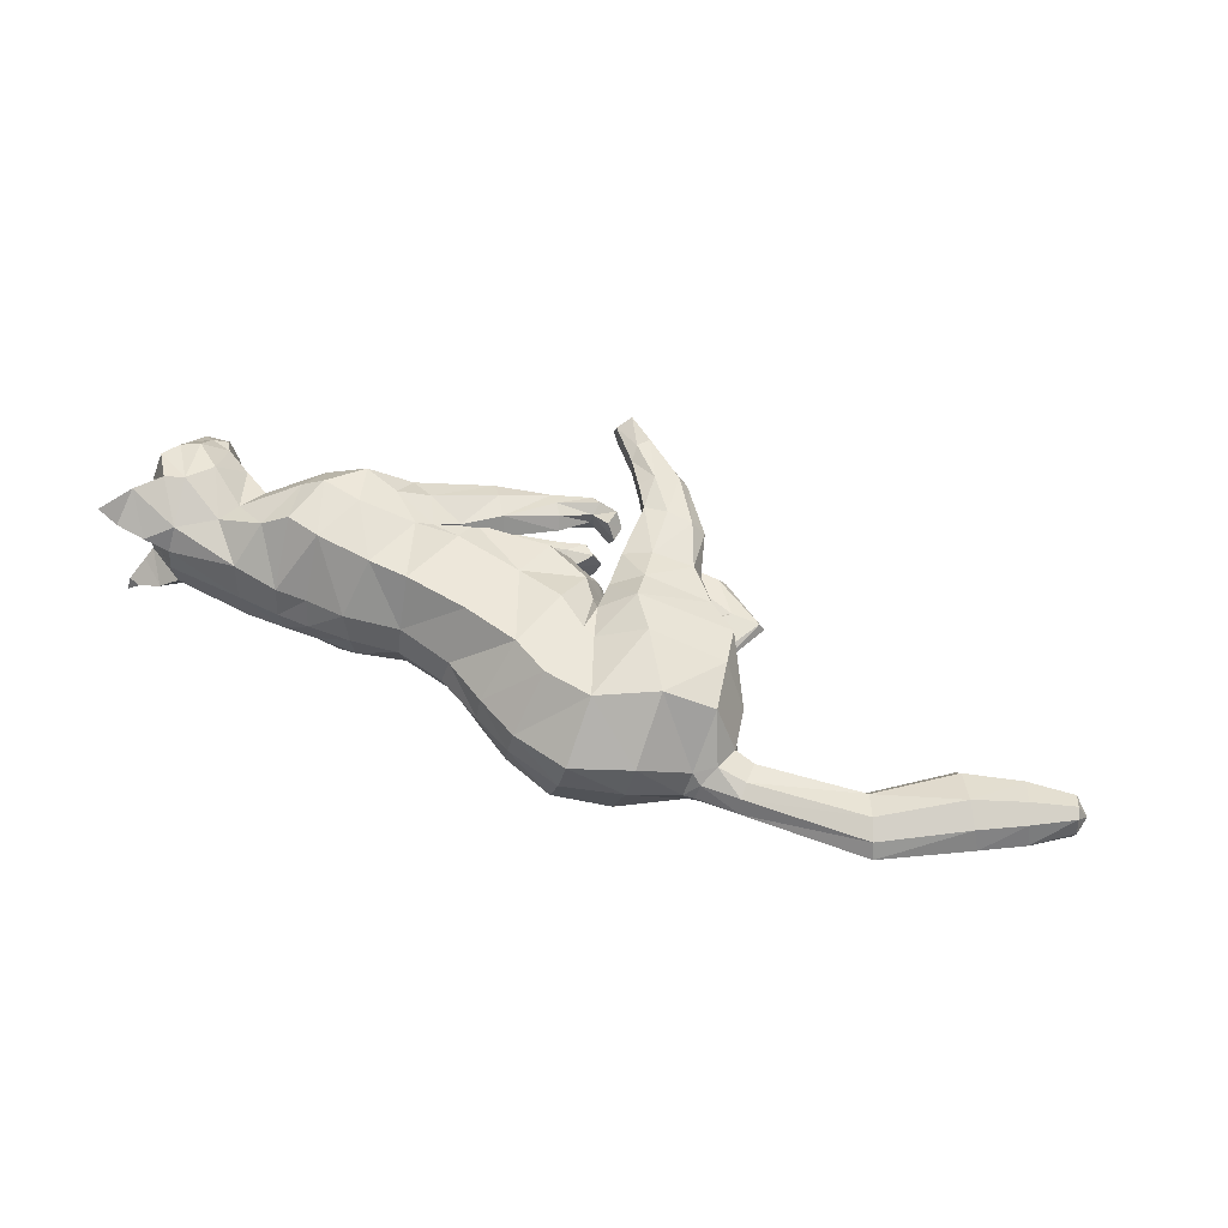
<metadata>
{"format":"obj","ext":"obj","renderer":"f3d","projection":"perspective","resolution":1024,"background":"white","views":[{"elev":58.7,"azim":-156.9,"up":"+Z"}]}
</metadata>
<code>
o mesh_cat
v -0.07776 0.1705 0.05751
v -0.1188 0.2699 0.02739
v -0.1392 0.1618 0.03927
v -0.1492 0.2529 0.01676
v -0.1614 0.1983 0.01441
v -0.1557 0.2559 0.01043
v -0.05607 0.183 0.04514
v -0.0787 0.2837 0.02407
v -0.007027 0.1457 0.0335
v 0.02038 0.2415 0.01742
v 0.04406 0.1493 0.03344
v 0.05854 0.2323 0.01894
v -0.03798 0.1586 0.03351
v -0.00976 0.2592 0.01985
v 0.0649 0.1666 0.04443
v 0.09601 0.2383 0.02005
v 0.1195 0.1493 0.05331
v 0.1451 0.2369 0.01871
v 0.1489 0.1527 0.03679
v 0.1756 0.2341 0.02404
v 0.1832 0.1764 0.02536
v 0.2216 0.2273 0.03251
v 0.202 0.1666 0.02556
v 0.2397 0.203 0.04768
v 0.2211 0.1557 0.02536
v 0.26 0.1919 0.01857
v 0.2273 0.1477 0.02169
v 0.2538 0.1747 0.01084
v 0.2482 0.1429 0.01136
v -0.03914 0.2743 0.02136
v -0.04845 0.1721 0.0335
v -0.05709 0.1622 0.006591
v 0.07335 0.1587 0.006319
v -0.07057 0.1282 0.03941
v -0.07094 0.1283 0.01057
v -0.05188 0.1339 0.03443
v -0.05186 0.1339 0.01448
v -0.09763 0.1246 0.03374
v -0.09764 0.1246 0.01503
v -0.06689 0.0938 0.03675
v -0.06687 0.09352 0.01328
v -0.05112 0.09529 0.03419
v -0.05107 0.09511 0.01512
v -0.08438 0.09424 0.03388
v -0.0886 0.09343 0.01639
v -0.04873 0.07168 0.03667
v -0.04925 0.0715 0.01437
v -0.04016 0.07884 0.03266
v -0.04048 0.07886 0.01702
v -0.06293 0.06373 0.03242
v -0.06293 0.06373 0.01718
v -0.0281 0.05232 0.03543
v -0.02781 0.05192 0.01574
v -0.02894 0.06309 0.03172
v -0.02895 0.06309 0.01802
v -0.03349 0.04294 0.03281
v -0.03344 0.04293 0.01693
v -0.009959 0.04412 0.03479
v -0.009937 0.04287 0.01639
v -0.01726 0.03497 0.03881
v -0.01751 0.03453 0.009355
v 0.05074 0.1561 0.0385
v 0.09285 0.1386 0.03848
v 0.04529 0.1167 0.03252
v 0.05042 0.1539 0.01363
v 0.1017 0.1379 0.01446
v 0.02888 0.139 0.03747
v 0.02884 0.1391 0.01498
v 0.04762 0.1136 0.01445
v 0.01032 0.1081 0.01892
v -0.001751 0.1212 0.01752
v 0.009295 0.1076 0.03033
v -0.002733 0.1212 0.03227
v -0.01685 0.1006 0.01598
v -0.02321 0.1121 0.01757
v -0.01705 0.1005 0.03267
v -0.02244 0.1124 0.03215
v -0.03713 0.1075 0.01474
v -0.03566 0.1179 0.01359
v -0.03673 0.1066 0.03639
v -0.03534 0.1177 0.03692
v -0.09452 0.1925 0.05975
v -0.1448 0.188 0.04576
v -0.1671 0.2267 0.01452
v -0.06364 0.2054 0.04921
v 0.000878 0.1751 0.04163
v 0.0475 0.1665 0.04162
v -0.03275 0.1852 0.04836
v 0.07369 0.1731 0.05034
v 0.1389 0.171 0.0577
v 0.1541 0.1744 0.0492
v 0.1902 0.1969 0.0339
v 0.2144 0.1814 0.04441
v 0.2356 0.1525 0.02586
v -0.05476 0.2008 0.04836
v -0.1192 0.2302 0.06053
v -0.07968 0.2467 0.05454
v 0.01761 0.218 0.05029
v 0.0613 0.2119 0.05026
v -0.02098 0.2275 0.05117
v 0.08718 0.212 0.05312
v 0.1481 0.2034 0.05487
v 0.1653 0.2098 0.04606
v 0.1973 0.2119 0.03475
v 0.2274 0.1975 0.04648
v 0.2543 0.1837 0.04009
v 0.2511 0.1745 0.0228
v -0.04627 0.2413 0.05264
v -0.1514 0.2213 0.04611
v -0.162 0.2441 0.01899
v 0.09506 0.1562 0.05076
v 0.1236 0.2362 0.01827
v 0.09181 0.1543 0.005257
v 0.07563 0.147 0.04449
v 0.03795 0.126 0.01087
v 0.07804 0.1379 0.007166
v 0.03795 0.1259 0.03839
v 0.003867 0.1145 0.01569
v 0.002525 0.1141 0.03397
v -0.02433 0.1046 0.01364
v -0.02398 0.1045 0.0364
v 0.1113 0.176 0.05813
v 0.1246 0.2089 0.05579
v 0.232 0.1405 0.01055
v 0.2646 0.1581 0.004213
v 0.2529 0.1575 0.01992
v 0.2229 0.2374 0.01733
v 0.2522 0.2201 0.01969
v 0.252 0.221 0.05085
v 0.2543 0.2421 0.03645
v 0.2371 0.2409 0.02841
v 0.256 0.2264 0.02609
v 0.2633 0.2386 0.0377
v 0.2656 0.2419 0.04812
v -0.1812 0.2446 0.01395
v -0.1808 0.2291 0.01083
v -0.1819 0.2547 0.01016
v -0.2597 0.237 0.01501
v -0.2522 0.2203 0.009323
v -0.2653 0.2501 0.009566
v -0.3102 0.2053 0.01972
v -0.2993 0.185 0.009826
v -0.3191 0.2202 0.01322
v -0.3433 0.1924 0.01883
v -0.3375 0.1756 0.01123
v -0.3482 0.2048 0.01383
v -0.3718 0.1813 0.01441
v -0.3687 0.172 0.01019
v -0.3744 0.1882 0.01164
v -0.07453 0.1506 0.04737
v -0.05557 0.1541 0.01137
v -0.1185 0.1468 0.03671
v -0.05402 0.1597 0.03637
v -0.07365 0.1476 0.006422
v -0.1221 0.1534 0.01149
v -0.05287 0.1698 0.0225
v 0.05514 0.1641 0.01665
v -0.01269 0.1359 0.0122
v -0.04103 0.1472 0.01219
v -0.1018 0.1217 0.01938
v -0.09241 0.09178 0.02239
v -0.06823 0.06269 0.0248
v -0.03802 0.04359 0.02459
v -0.006649 0.04112 0.02522
v -0.0116 0.03052 0.02462
v 0.04622 0.161 0.02556
v 0.02574 0.1464 0.02577
v -0.004769 0.1277 0.02442
v -0.02086 0.1137 0.02478
v -0.04222 0.1109 0.02663
v -0.04133 0.1217 0.02656
v -0.05022 0.16 0.01218
v 0.03799 0.1432 0.01638
v 0.2476 0.1706 0.03706
v 0.2344 0.1662 0.03966
v -0.07304 0.1621 -1.4e-05
v -0.114 0.2747 2e-06
v -0.1431 0.1927 4.1e-05
v -0.1466 0.2613 -1e-06
v -0.1582 0.2024 2.7e-05
v -0.1539 0.2604 -1e-06
v -0.05875 0.1596 -6.1e-05
v -0.0736 0.2855 -7e-06
v -0.01444 0.1299 -9e-06
v 0.02439 0.2465 0
v 0.05854 0.2385 0
v -0.04186 0.1434 -3.7e-05
v -0.007053 0.262 0
v 0.09108 0.2428 -4e-06
v 0.1428 0.2437 -3e-06
v 0.1722 0.2417 0
v 0.1834 0.1784 0
v 0.2241 0.239 0
v 0.2005 0.1642 0
v 0.2494 0.2212 0
v 0.2161 0.1528 0
v 0.2602 0.1924 0
v 0.2245 0.1444 0
v 0.2546 0.1753 0
v 0.2315 0.1389 0
v 0.2599 0.1506 0
v -0.0347 0.2753 -7e-06
v -0.0516 0.154 -5e-05
v -0.07427 0.1709 -0.05753
v -0.1046 0.273 -0.02738
v -0.1267 0.2033 -0.03902
v -0.147 0.2545 -0.01675
v -0.1568 0.2067 -0.01435
v -0.1557 0.2559 -0.01043
v -0.05378 0.1624 -0.0453
v -0.06596 0.2823 -0.02409
v -0.00725 0.142 -0.03353
v 0.02038 0.2415 -0.01742
v 0.04489 0.1566 -0.03356
v 0.05764 0.2327 -0.01895
v -0.03753 0.1504 -0.03357
v -0.0067 0.2575 -0.01986
v 0.07055 0.1723 -0.04472
v 0.09032 0.24 -0.02009
v 0.1283 0.1804 -0.05363
v 0.1418 0.2415 -0.01874
v 0.1535 0.1777 -0.03699
v 0.172 0.2395 -0.02407
v 0.1834 0.1813 -0.02539
v 0.2216 0.2273 -0.03251
v 0.202 0.1666 -0.02556
v 0.2397 0.203 -0.04768
v 0.2211 0.1557 -0.02536
v 0.26 0.1919 -0.01857
v 0.2273 0.1477 -0.02169
v 0.2538 0.1747 -0.01084
v 0.2482 0.1429 -0.01136
v -0.03067 0.2714 -0.02138
v -0.04766 0.1603 -0.03361
v -0.05866 0.1568 -0.006715
v 0.07929 0.1645 -0.00663
v 0.1531 0.1514 -6.9e-05
v -0.1039 0.1403 -0.03934
v -0.1035 0.1402 -0.0105
v -0.08674 0.1312 -0.03445
v -0.08679 0.1313 -0.0145
v -0.1241 0.1569 -0.03353
v -0.1242 0.1568 -0.01481
v -0.1243 0.1201 -0.03663
v -0.1243 0.1204 -0.01315
v -0.1108 0.1274 -0.03409
v -0.1108 0.1275 -0.01502
v -0.1395 0.1193 -0.03371
v -0.1433 0.1189 -0.01621
v -0.09775 0.1109 -0.03664
v -0.09796 0.1107 -0.01433
v -0.09414 0.1215 -0.03261
v -0.09402 0.1215 -0.01697
v -0.1059 0.09706 -0.03239
v -0.1058 0.09703 -0.01715
v -0.06866 0.1028 -0.03549
v -0.06874 0.1029 -0.01579
v -0.07521 0.1129 -0.03173
v -0.07465 0.1128 -0.01804
v -0.07239 0.09478 -0.03287
v -0.07245 0.09474 -0.01699
v -0.05122 0.09332 -0.03491
v -0.05125 0.09358 -0.01651
v -0.05907 0.08529 -0.03893
v -0.05888 0.0856 -0.009471
v 0.06657 0.1597 -0.03882
v 0.109 0.1605 -0.0388
v 0.06397 0.1231 -0.03284
v 0.06684 0.1577 -0.01395
v 0.1149 0.158 -0.01479
v 0.05134 0.1386 -0.0378
v 0.04679 0.1454 -0.0153
v 0.06667 0.1203 -0.01478
v 0.02806 0.1146 -0.01924
v 0.01524 0.1276 -0.01785
v 0.02684 0.1141 -0.03065
v 0.01586 0.1277 -0.0326
v 0.001293 0.111 -0.01631
v -0.01084 0.1275 -0.01789
v 0.000853 0.1112 -0.033
v -0.01013 0.1285 -0.03248
v -0.01426 0.1069 -0.01507
v -0.02298 0.1137 -0.01392
v -0.01379 0.1067 -0.03671
v -0.0228 0.114 -0.03724
v -0.17 0.2277 -1e-06
v -0.06782 0.1982 -0.05975
v -0.1202 0.2214 -0.04557
v -0.1655 0.2287 -0.01451
v -0.04645 0.1871 -0.04936
v -0.000777 0.1678 -0.04168
v 0.04645 0.1783 -0.0417
v -0.02913 0.1763 -0.04843
v 0.07204 0.1912 -0.05048
v 0.1367 0.1977 -0.05795
v 0.1515 0.1964 -0.04937
v 0.1903 0.2035 -0.03392
v 0.2144 0.1814 -0.04441
v 0.2356 0.1525 -0.02586
v -0.04496 0.1847 -0.04849
v 0.2486 0.1426 0
v -0.06534 0.2423 -0.06051
v -0.03626 0.235 -0.05466
v 0.01321 0.2106 -0.05033
v 0.05406 0.2096 -0.05034
v -0.0138 0.2212 -0.05122
v 0.08006 0.2154 -0.05321
v 0.139 0.2204 -0.05503
v 0.1621 0.2204 -0.04613
v 0.1971 0.2128 -0.03475
v 0.2274 0.1975 -0.04648
v 0.2543 0.1837 -0.04009
v 0.2511 0.1745 -0.0228
v -0.02851 0.2308 -0.05273
v -0.1334 0.2371 -0.04602
v -0.162 0.2442 -0.01899
v 0.1207 0.2439 -9e-06
v 0.1035 0.1776 -0.05109
v 0.1191 0.2407 -0.01832
v 0.09719 0.1619 -0.005587
v 0.08968 0.1608 -0.04481
v 0.0563 0.1321 -0.0112
v 0.09334 0.1497 -0.007492
v 0.06129 0.13 -0.03871
v 0.02169 0.1211 -0.01601
v 0.0202 0.1206 -0.03429
v -0.004702 0.1164 -0.01396
v -0.005173 0.1167 -0.03673
v 0.1093 0.1961 -0.0584
v 0.1152 0.2239 -0.05594
v 0.2648 0.1585 0
v 0.232 0.1405 -0.01055
v 0.2646 0.1581 -0.004213
v 0.253 0.1575 -0.01992
v 0.2229 0.2374 -0.01733
v 0.2522 0.2201 -0.01969
v 0.252 0.221 -0.05085
v 0.2543 0.2421 -0.03645
v 0.2371 0.2409 -0.02841
v 0.256 0.2264 -0.02609
v 0.2633 0.2386 -0.0377
v 0.2656 0.2419 -0.04812
v 0.03816 0.149 0.000249
v 0.07423 0.1584 0.000141
v 0.113 0.1537 -0.000161
v 0.09347 0.1573 0.000147
v -0.1813 0.2282 -1e-06
v -0.1812 0.2446 -0.01396
v -0.1808 0.2291 -0.01083
v -0.1834 0.2597 -1e-06
v -0.1819 0.2547 -0.01016
v -0.2596 0.237 -0.01501
v -0.2522 0.2203 -0.009325
v -0.2686 0.2565 -1e-06
v -0.2492 0.216 -1e-06
v -0.2646 0.2503 -0.009568
v -0.3102 0.2053 -0.01973
v -0.2992 0.185 -0.009828
v -0.3245 0.2259 -1e-06
v -0.2954 0.1808 -1e-06
v -0.3192 0.2202 -0.01322
v -0.3433 0.1924 -0.01883
v -0.3375 0.1756 -0.01123
v -0.352 0.2106 -1e-06
v -0.335 0.1719 -1e-06
v -0.3482 0.2048 -0.01383
v -0.3718 0.1813 -0.01441
v -0.3687 0.172 -0.01019
v -0.3765 0.1915 -1e-06
v -0.3674 0.1699 -1e-06
v -0.3744 0.1882 -0.01164
v -0.3789 0.1782 -1e-06
v -0.08691 0.156 -0.04736
v -0.06715 0.1428 -0.01148
v -0.1189 0.1848 -0.03648
v -0.06756 0.1439 -0.03648
v -0.08558 0.151 -0.006407
v -0.1211 0.1811 -0.01129
v -0.05512 0.1578 -0.02263
v 0.06092 0.1658 -0.01692
v -0.01287 0.1328 -0.01223
v -0.04121 0.1447 -0.01226
v -0.1297 0.1577 -0.01914
v -0.1468 0.1182 -0.02219
v -0.1099 0.09346 -0.02477
v -0.07605 0.09444 -0.02465
v -0.04774 0.09013 -0.02535
v -0.05346 0.07991 -0.02476
v 0.06163 0.1633 -0.02588
v 0.04387 0.1525 -0.02609
v 0.01438 0.134 -0.02474
v -0.008062 0.1317 -0.02511
v -0.01801 0.1047 -0.02695
v -0.02716 0.1099 -0.02688
v -0.05071 0.1553 -0.01228
v 0.03914 0.1515 -0.0165
v 0.2476 0.1706 -0.03706
v 0.2344 0.1662 -0.03966
f 39 154 35
f 20 22 127
f 4 110 109
f 116 33 113
f 157 11 173
f 176 155 178
f 58 52 60
f 176 182 32
f 51 41 47
f 50 40 44
f 55 47 49
f 46 54 48
f 53 55 59
f 237 66 345
f 157 65 166
f 114 15 62
f 116 69 115
f 118 74 120
f 17 63 19
f 103 92 104
f 83 5 3
f 152 1 3
f 20 104 22
f 178 5 180
f 74 78 120
f 76 121 80
f 119 76 72
f 117 72 64
f 66 113 345
f 22 131 127
f 130 129 134
f 132 130 133
f 133 130 134
f 39 155 154
f 25 27 94
f 54 58 164
f 345 113 346
f 33 343 344
f 286 136 347
f 151 176 32
f 343 157 173
f 32 172 156
f 155 39 160
f 89 111 122
f 164 54 55
f 132 133 129
f 133 134 129
f 23 196 25
f 124 27 198
f 4 6 110
f 116 65 33
f 157 15 11
f 152 160 38
f 176 154 155
f 37 35 154
f 51 45 41
f 35 43 41
f 50 46 40
f 55 53 47
f 46 52 54
f 52 56 60
f 156 7 153
f 157 33 65
f 116 66 69
f 118 70 74
f 67 73 119
f 103 91 92
f 301 201 29
f 152 150 1
f 20 103 104
f 10 188 14
f 109 110 84
f 119 121 76
f 63 17 111
f 66 116 113
f 22 24 129
f 132 131 130
f 286 84 136
f 343 33 157
f 155 152 3
f 126 94 29
f 77 169 75
f 75 79 171
f 76 80 170
f 60 56 165
f 56 163 57
f 200 124 198
f 94 175 25
f 107 174 126
f 151 154 176
f 165 58 60
f 7 95 85
f 105 22 104
f 59 165 61
f 178 3 5
f 102 91 103
f 364 149 146
f 114 111 15
f 72 74 70
f 343 158 184
f 139 360 355
f 85 108 97
f 141 145 142
f 145 370 365
f 173 9 158
f 84 180 5
f 123 90 102
f 38 150 152
f 1 85 82
f 21 237 192
f 101 122 123
f 372 148 147
f 46 42 40
f 128 131 132
f 179 6 4
f 108 14 30
f 93 104 92
f 53 61 57
f 91 21 92
f 21 194 23
f 156 151 32
f 73 169 77
f 174 94 126
f 43 47 41
f 78 75 120
f 31 88 95
f 77 119 73
f 344 113 33
f 350 140 137
f 128 129 24
f 114 64 63
f 157 62 15
f 126 28 107
f 2 97 8
f 23 92 21
f 84 135 136
f 87 15 89
f 144 148 145
f 6 350 137
f 34 42 36
f 65 167 166
f 177 8 183
f 4 96 2
f 197 28 199
f 99 89 101
f 129 131 22
f 372 149 369
f 144 149 147
f 144 143 146
f 35 45 39
f 107 106 174
f 110 137 135
f 76 78 74
f 105 106 24
f 57 165 56
f 122 17 90
f 163 50 162
f 1 153 7
f 12 185 10
f 62 167 67
f 83 96 109
f 175 105 93
f 139 141 142
f 46 56 52
f 197 128 26
f 95 100 108
f 158 13 159
f 100 10 14
f 36 151 153
f 156 31 7
f 161 38 160
f 168 68 71
f 34 44 40
f 13 86 88
f 16 123 112
f 71 169 168
f 199 125 331
f 90 19 91
f 136 355 347
f 18 103 20
f 109 5 83
f 24 26 128
f 70 115 69
f 79 170 171
f 62 117 114
f 80 77 81
f 160 45 161
f 201 126 29
f 12 189 186
f 45 162 161
f 19 66 237
f 2 179 4
f 42 37 36
f 86 11 87
f 142 365 360
f 82 97 96
f 196 27 25
f 48 55 49
f 18 191 190
f 82 3 1
f 42 49 43
f 137 138 135
f 301 124 200
f 97 30 8
f 44 162 50
f 98 87 99
f 98 12 10
f 63 69 66
f 317 16 112
f 135 139 136
f 170 81 171
f 12 101 16
f 190 112 18
f 127 195 193
f 159 203 187
f 54 59 55
f 202 14 188
f 183 30 202
f 127 191 20
f 150 36 153
f 354 143 140
f 168 67 167
f 47 57 51
f 118 75 71
f 65 115 68
f 68 118 71
f 86 100 88
f 138 143 141
f 51 163 162
f 123 18 112
f 359 146 143
f 187 158 159
f 77 171 81
f 94 124 29
f 107 28 26
f 67 72 117
f 201 331 125
f 93 25 175
f 32 203 172
f 64 70 69
f 13 172 159
f 243 239 377
f 223 335 225
f 207 315 316
f 323 320 236
f 380 396 214
f 176 178 378
f 262 256 258
f 176 235 182
f 255 251 245
f 254 248 244
f 259 253 251
f 250 252 258
f 257 263 259
f 237 345 270
f 380 389 269
f 321 266 218
f 323 322 273
f 325 327 278
f 220 222 267
f 309 310 297
f 288 206 208
f 375 206 204
f 223 225 310
f 178 180 208
f 278 327 282
f 280 284 328
f 326 276 280
f 324 268 276
f 270 345 320
f 225 335 339
f 338 342 337
f 340 341 338
f 341 342 338
f 243 377 378
f 228 299 230
f 258 387 262
f 345 346 320
f 236 344 343
f 286 347 349
f 374 235 176
f 343 396 380
f 235 379 395
f 378 383 243
f 294 318 218
f 387 259 258
f 340 337 341
f 341 337 342
f 226 196 194
f 332 198 230
f 207 316 209
f 323 236 269
f 380 214 218
f 242 378 375
f 176 378 377
f 241 377 239
f 255 245 249
f 239 247 241
f 254 244 250
f 259 251 257
f 250 258 256
f 256 264 260
f 379 376 210
f 380 269 236
f 323 273 270
f 325 278 274
f 271 326 277
f 309 297 296
f 301 232 201
f 375 204 373
f 223 310 309
f 213 188 185
f 315 289 316
f 326 280 328
f 267 318 220
f 270 320 323
f 225 337 227
f 340 338 339
f 286 349 289
f 343 380 236
f 378 206 375
f 334 232 299
f 281 279 392
f 279 394 283
f 280 393 284
f 264 388 260
f 260 261 386
f 200 198 332
f 299 228 398
f 313 334 397
f 374 377 241
f 388 262 387
f 210 300 234
f 311 225 227
f 263 388 387
f 178 206 378
f 308 296 295
f 364 371 369
f 321 318 267
f 276 278 280
f 343 381 396
f 353 360 358
f 290 314 300
f 357 363 362
f 363 370 368
f 396 212 214
f 208 286 289
f 330 295 329
f 242 373 238
f 204 290 210
f 224 237 222
f 307 329 294
f 372 368 370
f 250 246 252
f 336 339 335
f 179 209 181
f 314 217 306
f 298 310 311
f 261 263 257
f 296 224 222
f 226 192 224
f 379 374 376
f 277 392 391
f 397 299 398
f 247 251 253
f 327 283 282
f 234 293 216
f 277 328 281
f 236 346 344
f 350 356 354
f 336 337 340
f 321 268 324
f 218 389 380
f 334 231 333
f 211 302 205
f 224 298 226
f 289 348 316
f 292 218 214
f 362 368 367
f 209 350 181
f 238 246 244
f 389 272 269
f 183 205 177
f 205 315 207
f 197 231 229
f 305 294 292
f 337 339 338
f 372 371 367
f 362 371 366
f 361 362 366
f 243 245 239
f 313 312 229
f 316 351 209
f 278 393 280
f 312 311 227
f 261 388 265
f 329 220 318
f 386 254 260
f 210 373 204
f 215 185 186
f 266 390 389
f 288 302 287
f 398 311 397
f 353 357 352
f 260 250 256
f 197 336 195
f 300 306 293
f 381 216 212
f 306 213 304
f 376 241 240
f 379 234 395
f 383 248 384
f 272 391 275
f 244 242 238
f 216 291 212
f 219 330 307
f 275 392 279
f 199 333 231
f 296 220 295
f 355 349 347
f 221 309 308
f 208 315 288
f 227 229 312
f 274 322 325
f 283 393 282
f 266 324 271
f 285 328 284
f 383 249 243
f 201 334 333
f 186 219 215
f 249 385 255
f 222 270 267
f 207 177 205
f 240 247 246
f 291 214 212
f 358 365 363
f 287 303 290
f 196 230 198
f 253 258 252
f 221 191 223
f 287 206 288
f 246 253 252
f 352 351 348
f 301 332 232
f 303 233 314
f 248 385 384
f 304 292 291
f 213 305 304
f 267 273 268
f 319 189 317
f 353 348 349
f 393 285 284
f 215 307 305
f 221 317 190
f 335 195 336
f 382 203 395
f 258 263 387
f 188 233 202
f 202 211 183
f 335 191 193
f 373 240 238
f 354 361 359
f 390 277 391
f 261 251 255
f 275 327 325
f 269 322 323
f 272 325 322
f 293 304 291
f 352 361 356
f 255 386 261
f 319 308 330
f 359 366 364
f 382 184 187
f 285 279 281
f 299 332 230
f 313 229 231
f 271 276 326
f 201 333 331
f 228 298 398
f 235 203 182
f 268 274 276
f 216 395 234
f 58 54 52
f 89 15 111
f 23 194 196
f 152 155 160
f 35 37 43
f 10 185 188
f 151 37 154
f 165 164 58
f 7 31 95
f 105 24 22
f 59 164 165
f 178 155 3
f 102 90 91
f 364 369 149
f 114 63 111
f 72 76 74
f 343 173 158
f 139 142 360
f 85 95 108
f 141 144 145
f 145 148 370
f 173 11 9
f 84 286 180
f 123 122 90
f 38 34 150
f 1 7 85
f 21 19 237
f 101 89 122
f 372 370 148
f 46 48 42
f 128 127 131
f 179 181 6
f 108 100 14
f 93 105 104
f 53 59 61
f 91 19 21
f 21 192 194
f 156 153 151
f 73 168 169
f 174 175 94
f 43 49 47
f 78 79 75
f 31 13 88
f 77 121 119
f 344 346 113
f 350 354 140
f 128 132 129
f 114 117 64
f 157 166 62
f 126 125 28
f 2 96 97
f 23 93 92
f 84 110 135
f 87 11 15
f 144 147 148
f 6 181 350
f 34 40 42
f 65 68 167
f 177 2 8
f 4 109 96
f 197 26 28
f 99 87 89
f 129 130 131
f 372 147 149
f 144 146 149
f 144 141 143
f 35 41 45
f 107 26 106
f 110 6 137
f 76 170 78
f 105 174 106
f 57 61 165
f 122 111 17
f 163 56 50
f 1 150 153
f 12 186 185
f 62 166 167
f 83 82 96
f 175 174 105
f 139 138 141
f 46 50 56
f 197 195 128
f 95 88 100
f 158 9 13
f 100 98 10
f 36 37 151
f 156 172 31
f 161 44 38
f 168 167 68
f 34 38 44
f 13 9 86
f 16 101 123
f 71 75 169
f 199 28 125
f 90 17 19
f 136 139 355
f 18 102 103
f 109 84 5
f 24 106 26
f 70 118 115
f 79 78 170
f 62 67 117
f 80 121 77
f 160 39 45
f 201 125 126
f 12 16 189
f 45 51 162
f 19 63 66
f 2 177 179
f 42 43 37
f 86 9 11
f 142 145 365
f 82 85 97
f 196 198 27
f 48 54 55
f 18 20 191
f 82 83 3
f 42 48 49
f 137 140 138
f 301 29 124
f 97 108 30
f 44 161 162
f 98 86 87
f 98 99 12
f 63 64 69
f 317 189 16
f 135 138 139
f 170 80 81
f 12 99 101
f 190 317 112
f 127 128 195
f 159 172 203
f 54 164 59
f 202 30 14
f 183 8 30
f 127 193 191
f 150 34 36
f 354 359 143
f 168 73 67
f 47 53 57
f 118 120 75
f 65 116 115
f 68 115 118
f 86 98 100
f 138 140 143
f 51 57 163
f 123 102 18
f 359 364 146
f 187 184 158
f 77 75 171
f 94 27 124
f 67 119 72
f 93 23 25
f 32 182 203
f 64 72 70
f 13 31 172
f 262 264 256
f 294 329 318
f 226 228 196
f 242 383 378
f 239 245 247
f 213 217 188
f 374 176 377
f 388 264 262
f 210 290 300
f 311 310 225
f 263 265 388
f 178 208 206
f 308 309 296
f 364 366 371
f 321 218 318
f 276 274 278
f 343 184 381
f 353 355 360
f 290 303 314
f 357 358 363
f 363 365 370
f 396 381 212
f 208 180 286
f 330 308 295
f 242 375 373
f 204 287 290
f 224 192 237
f 307 330 329
f 372 367 368
f 250 244 246
f 336 340 339
f 179 207 209
f 314 233 217
f 298 297 310
f 261 265 263
f 296 297 224
f 226 194 192
f 379 235 374
f 277 281 392
f 397 334 299
f 247 245 251
f 327 279 283
f 234 300 293
f 277 326 328
f 236 320 346
f 350 351 356
f 336 227 337
f 321 267 268
f 218 266 389
f 334 313 231
f 211 303 302
f 224 297 298
f 289 349 348
f 292 294 218
f 362 363 368
f 209 351 350
f 238 240 246
f 389 390 272
f 183 211 205
f 205 302 315
f 197 199 231
f 305 307 294
f 337 225 339
f 372 369 371
f 362 367 371
f 361 357 362
f 243 249 245
f 313 397 312
f 316 348 351
f 278 282 393
f 312 397 311
f 261 260 388
f 329 295 220
f 386 385 254
f 210 376 373
f 215 213 185
f 266 271 390
f 288 315 302
f 398 298 311
f 353 358 357
f 260 254 250
f 197 229 336
f 300 314 306
f 381 382 216
f 306 217 213
f 376 374 241
f 379 210 234
f 383 242 248
f 272 390 391
f 244 248 242
f 216 293 291
f 219 319 330
f 275 391 392
f 199 331 333
f 296 222 220
f 355 353 349
f 221 223 309
f 208 289 315
f 227 336 229
f 274 273 322
f 283 394 393
f 266 321 324
f 285 281 328
f 383 384 249
f 201 232 334
f 186 189 219
f 249 384 385
f 222 237 270
f 207 179 177
f 240 241 247
f 291 292 214
f 358 360 365
f 287 302 303
f 196 228 230
f 253 259 258
f 221 190 191
f 287 204 206
f 246 247 253
f 352 356 351
f 301 200 332
f 303 211 233
f 248 254 385
f 304 305 292
f 213 215 305
f 267 270 273
f 319 219 189
f 353 352 348
f 393 394 285
f 215 219 307
f 221 319 317
f 335 193 195
f 382 187 203
f 258 259 263
f 188 217 233
f 202 233 211
f 335 223 191
f 373 376 240
f 354 356 361
f 390 271 277
f 261 257 251
f 275 279 327
f 269 272 322
f 272 275 325
f 293 306 304
f 352 357 361
f 255 385 386
f 319 221 308
f 359 361 366
f 382 381 184
f 285 394 279
f 299 232 332
f 271 324 276
f 228 226 298
f 235 395 203
f 268 273 274
f 216 382 395

</code>
